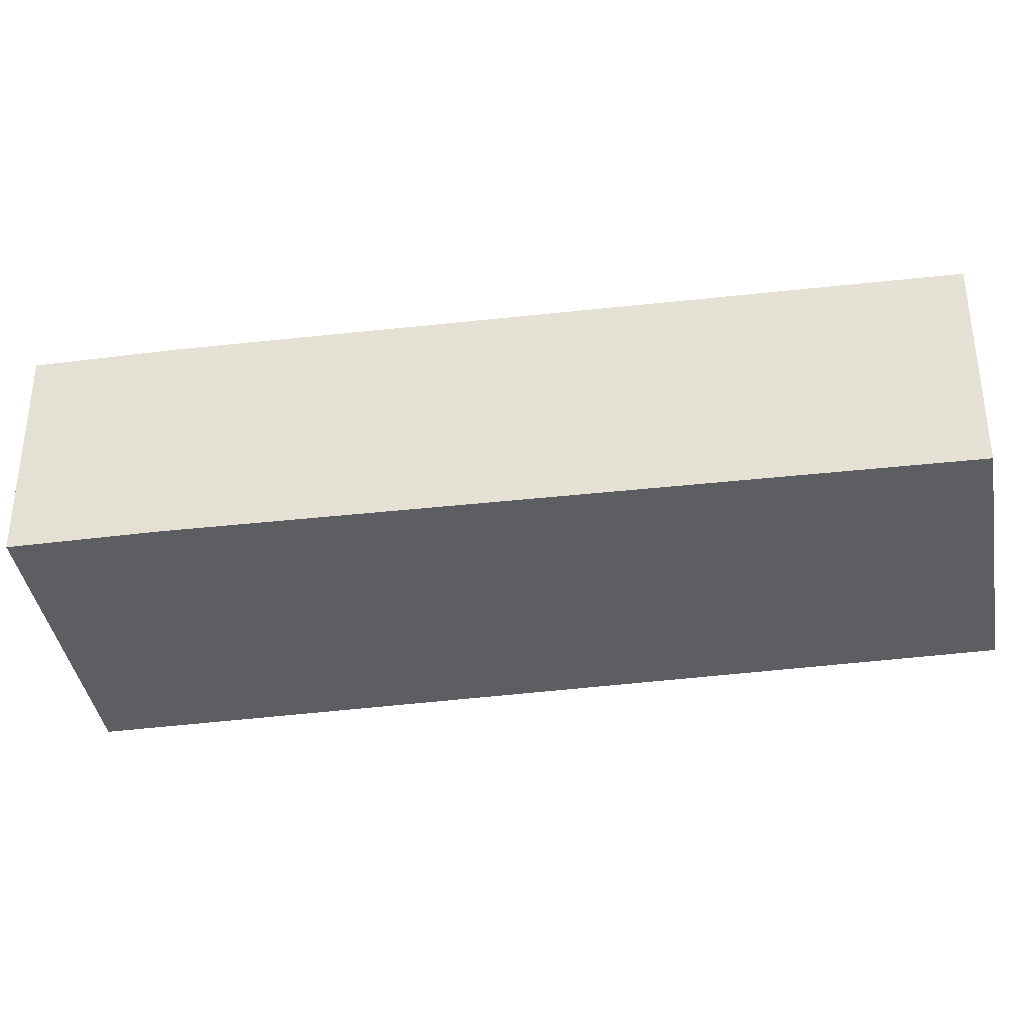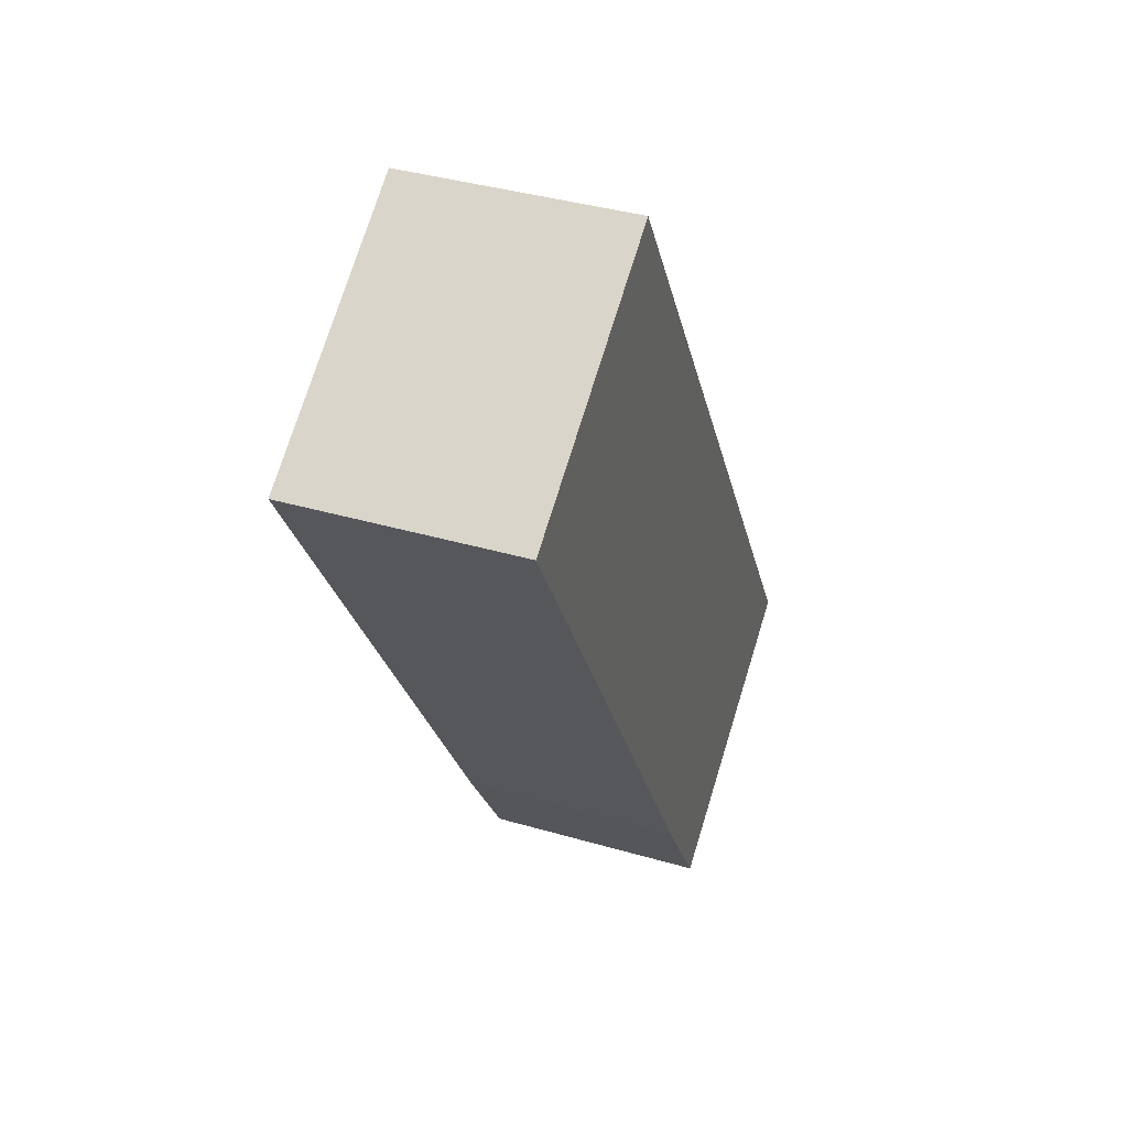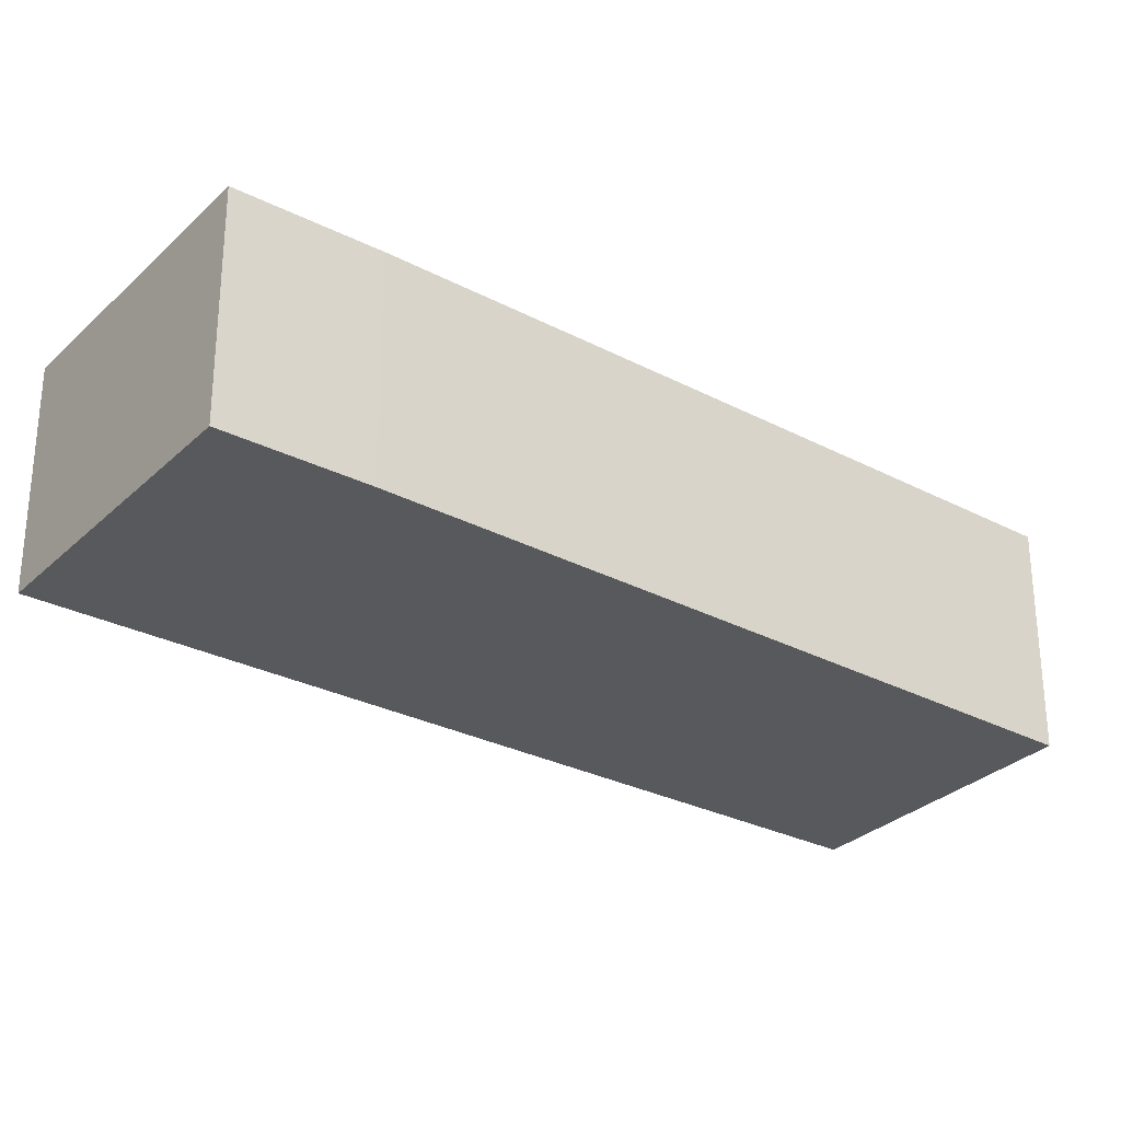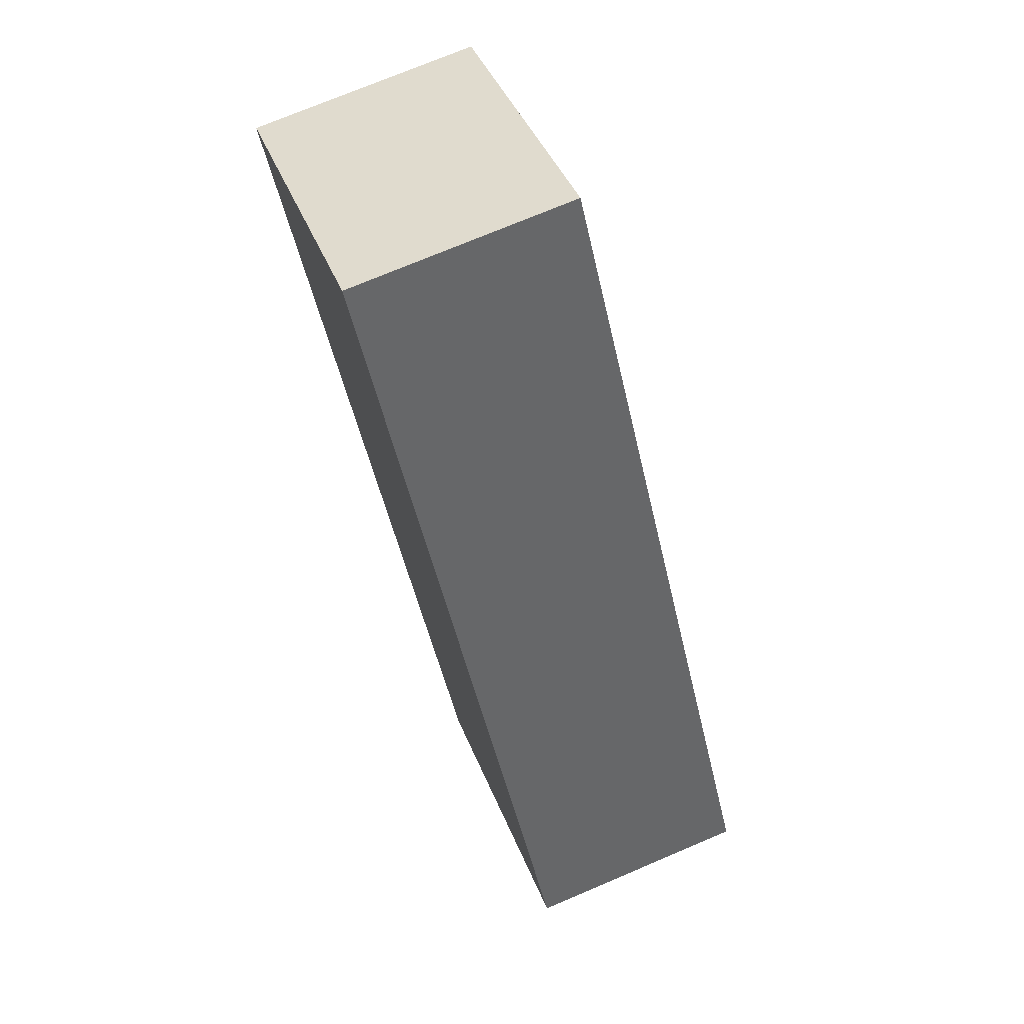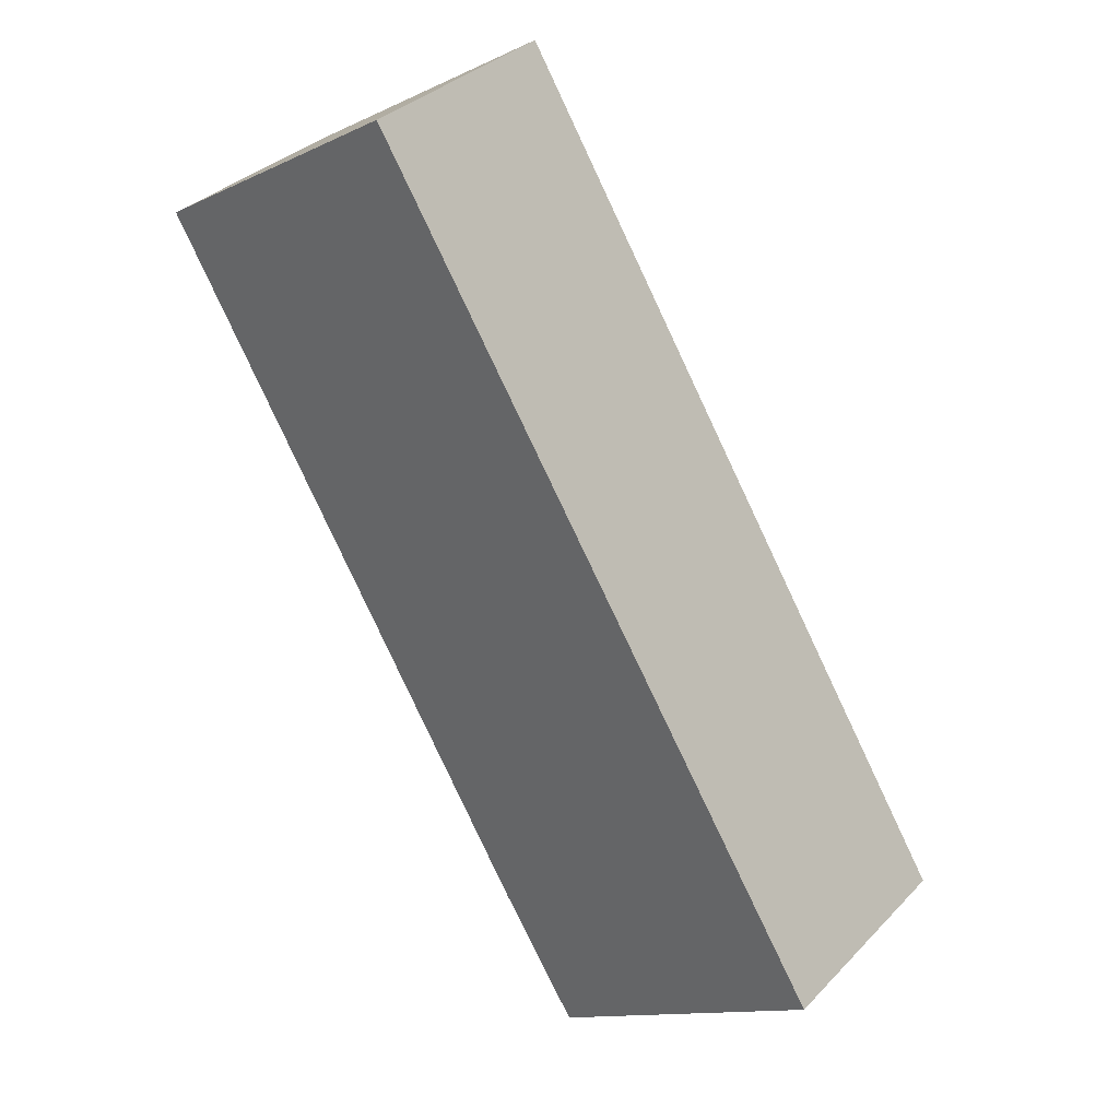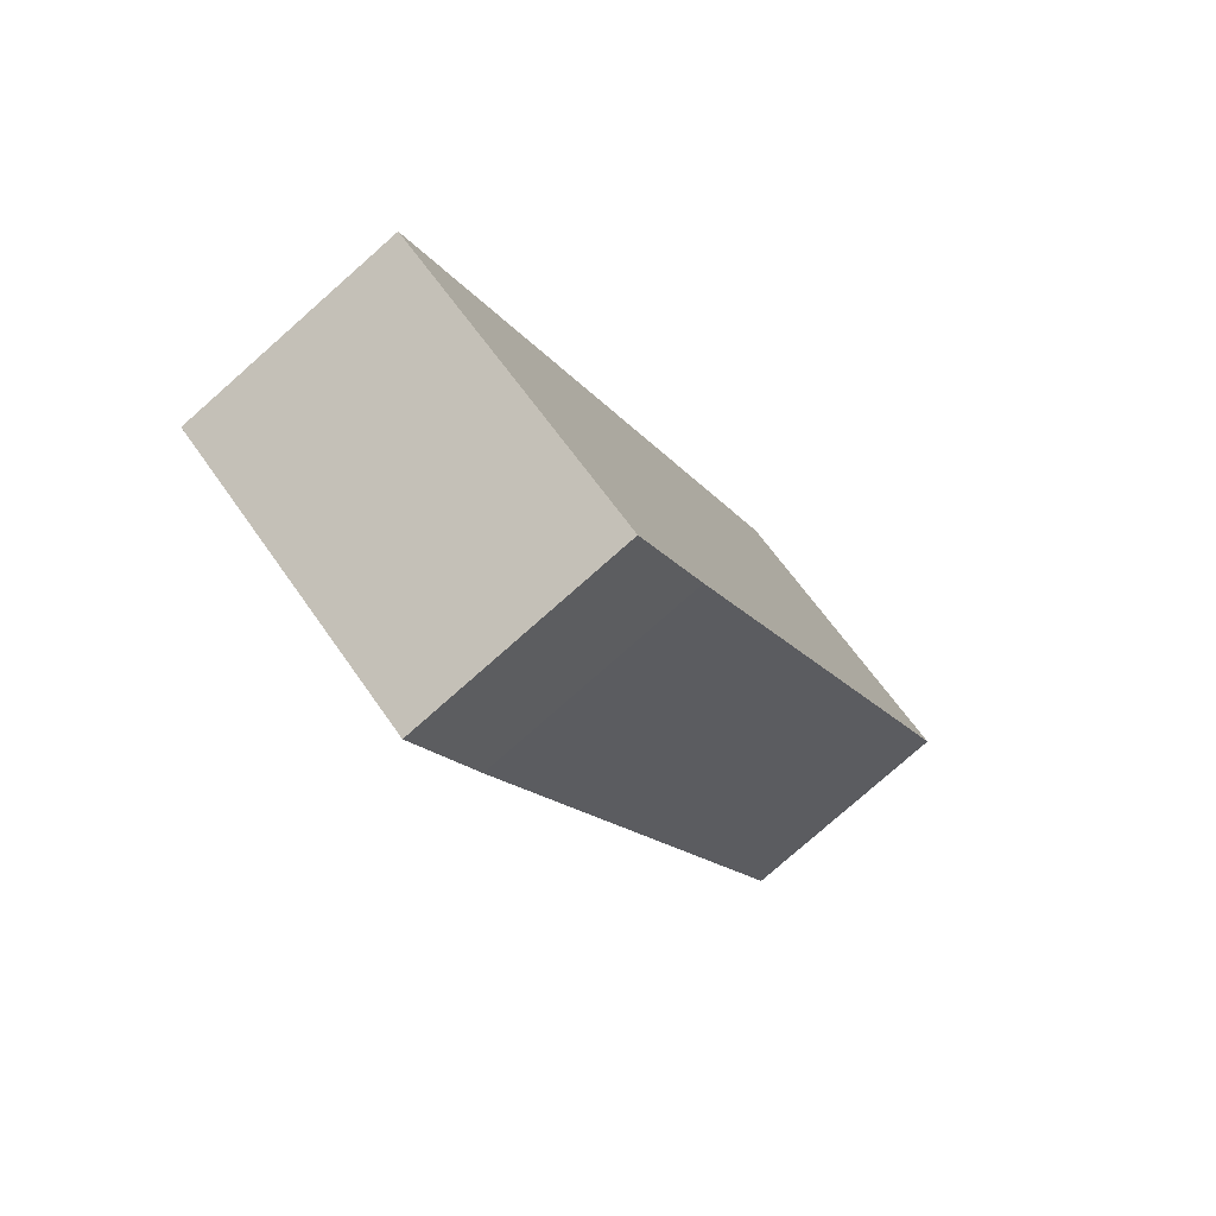
<metadata>
{"format":"obj","ext":"obj","renderer":"f3d","projection":"perspective","resolution":1024,"background":"white","views":[{"elev":-38.0,"azim":-112.5,"up":"+Y"},{"elev":38.5,"azim":-69.8,"up":"+Z"},{"elev":-29.7,"azim":-158.3,"up":"+Y"},{"elev":73.2,"azim":67.0,"up":"+Z"},{"elev":33.8,"azim":36.5,"up":"+Z"},{"elev":-78.7,"azim":131.4,"up":"+Z"}]}
</metadata>
<code>
v  4.643 2.711 -7.861
v  8.854 2.711 -7.324
v  5.581 2.711 -9.365
v  3.086 2.711 1.925
v  0 2.711 1.66e-16
v  5.581 5.734e-16 -9.365
v  4.643 4.813e-16 -7.861
v  0 0 0
v  3.086 -1.179e-16 1.925
v  8.854 4.485e-16 -7.324
g defaultobject
f 1 2 3
f 2 1 4
f 4 1 5
f 6 1 3
f 1 6 7
f 7 5 1
f 5 7 8
f 8 4 5
f 4 8 9
f 9 2 4
f 2 9 10
f 10 3 2
f 3 10 6
f 7 9 8
f 9 7 10
f 10 7 6

</code>
